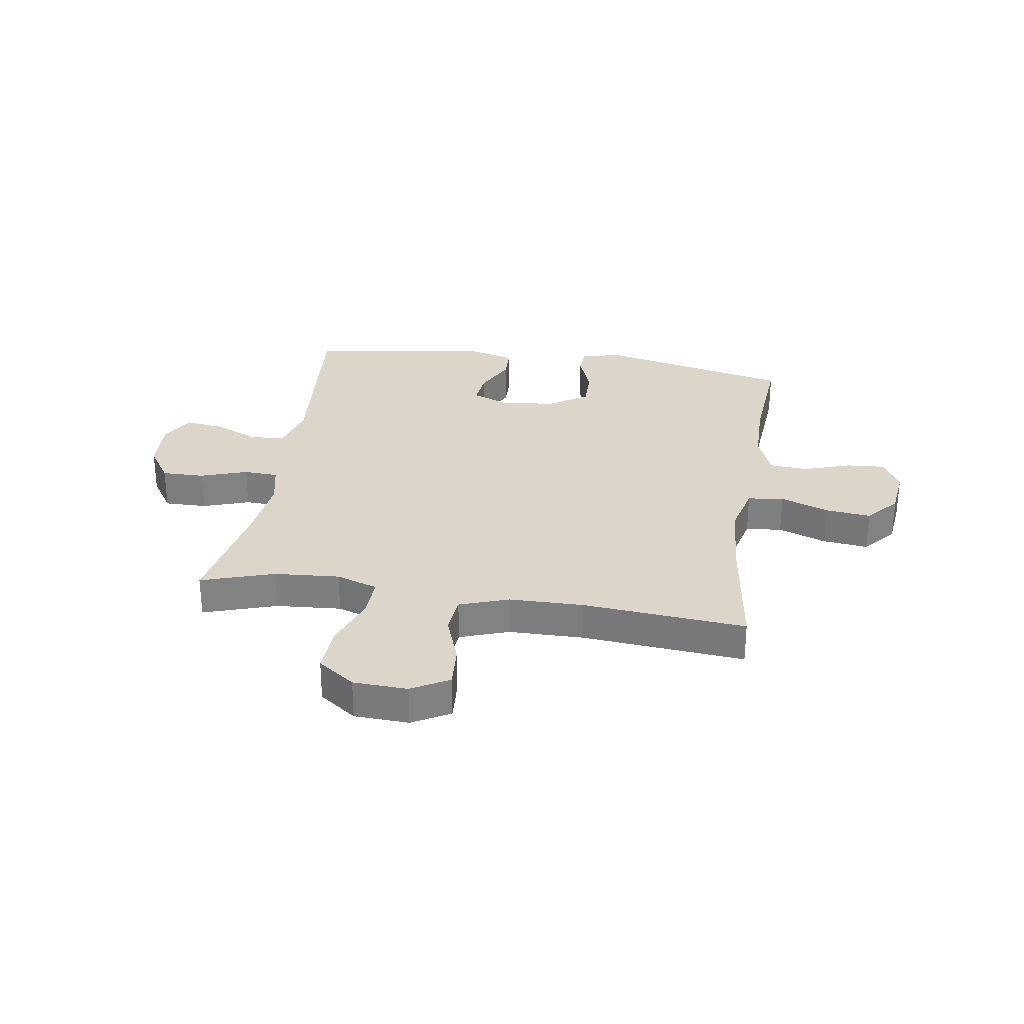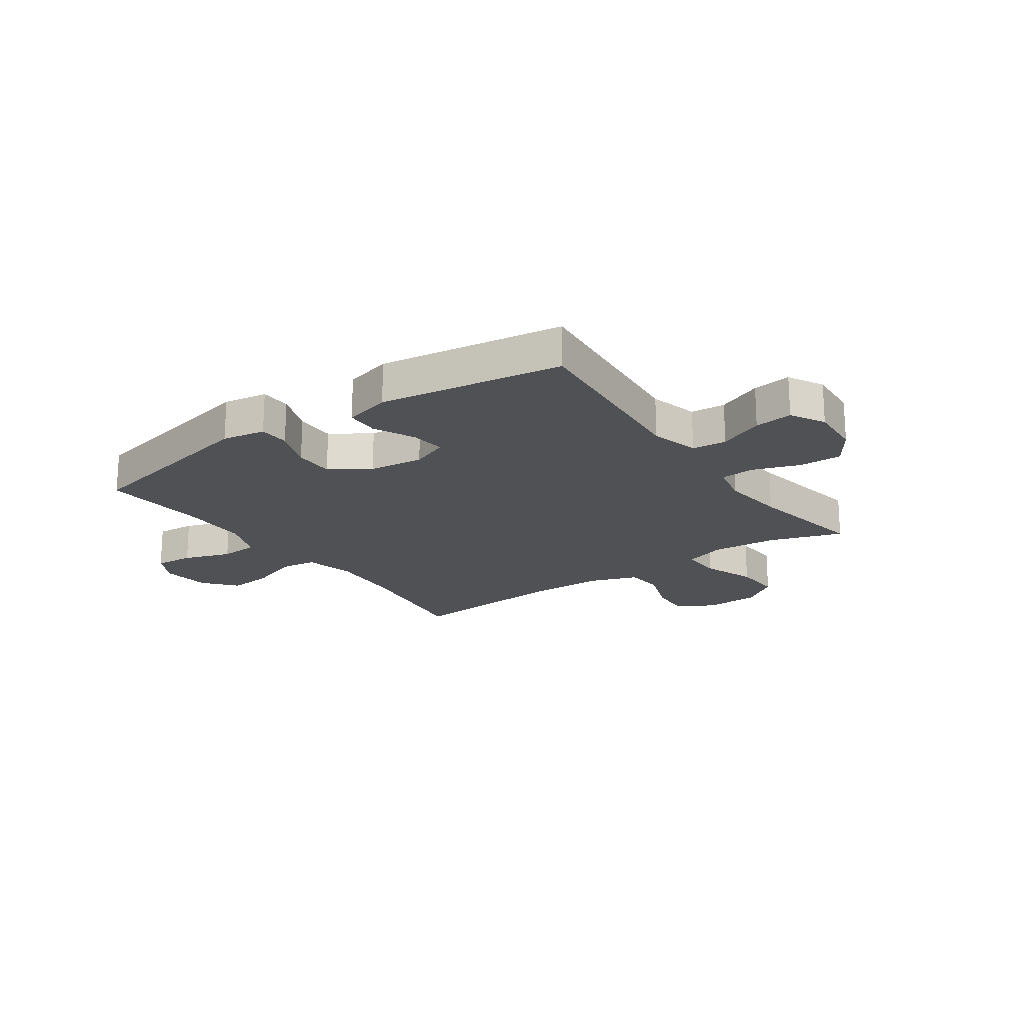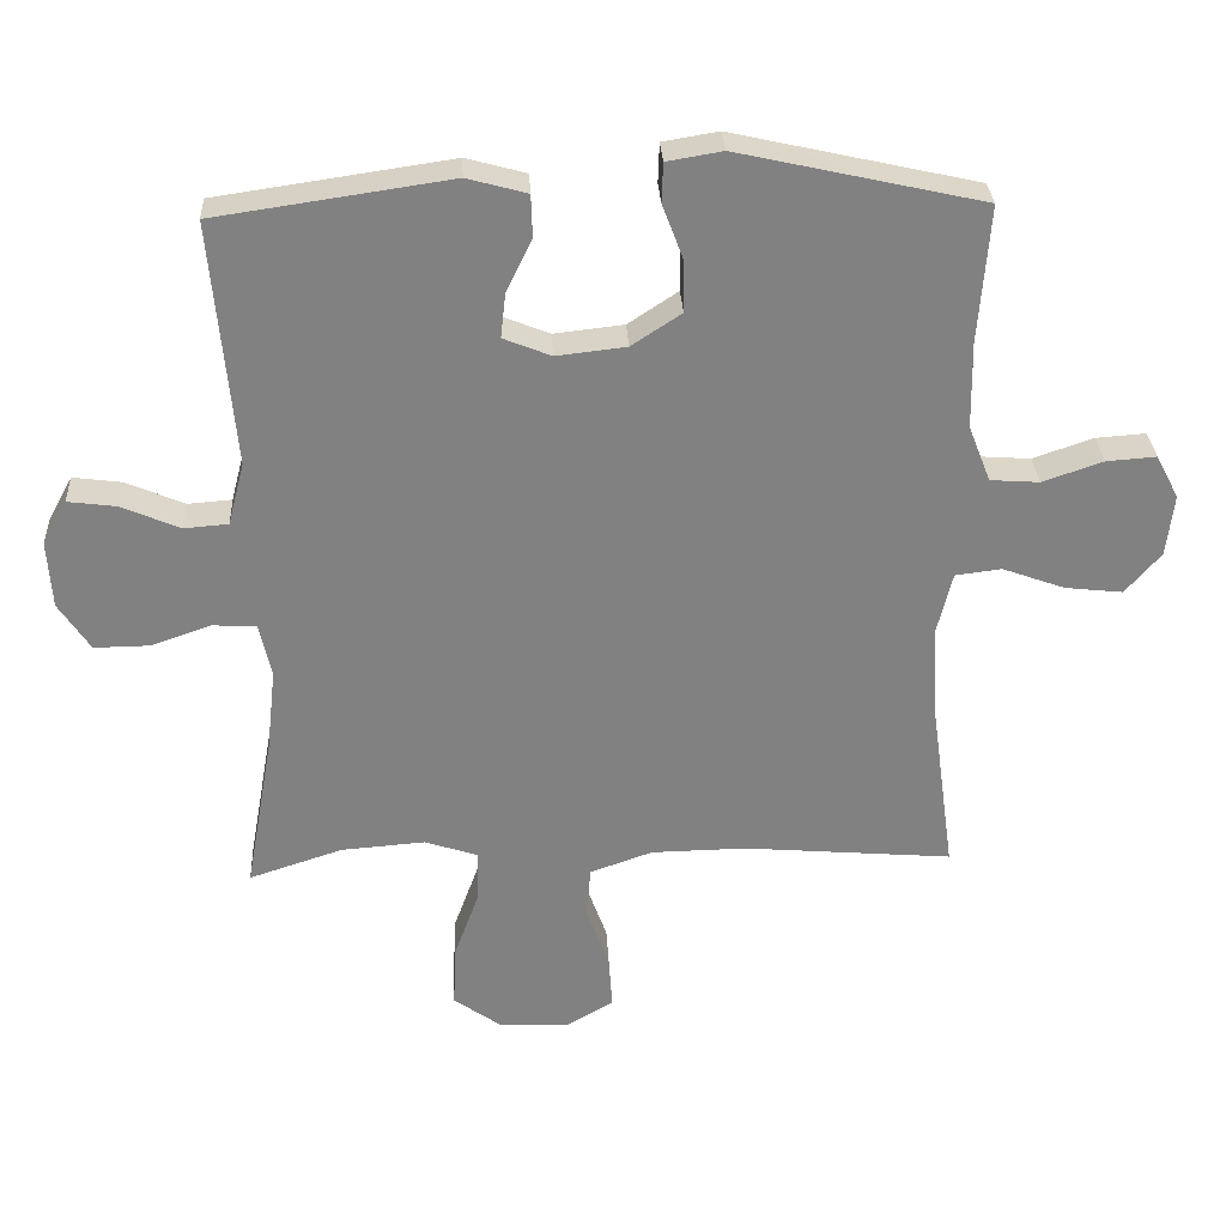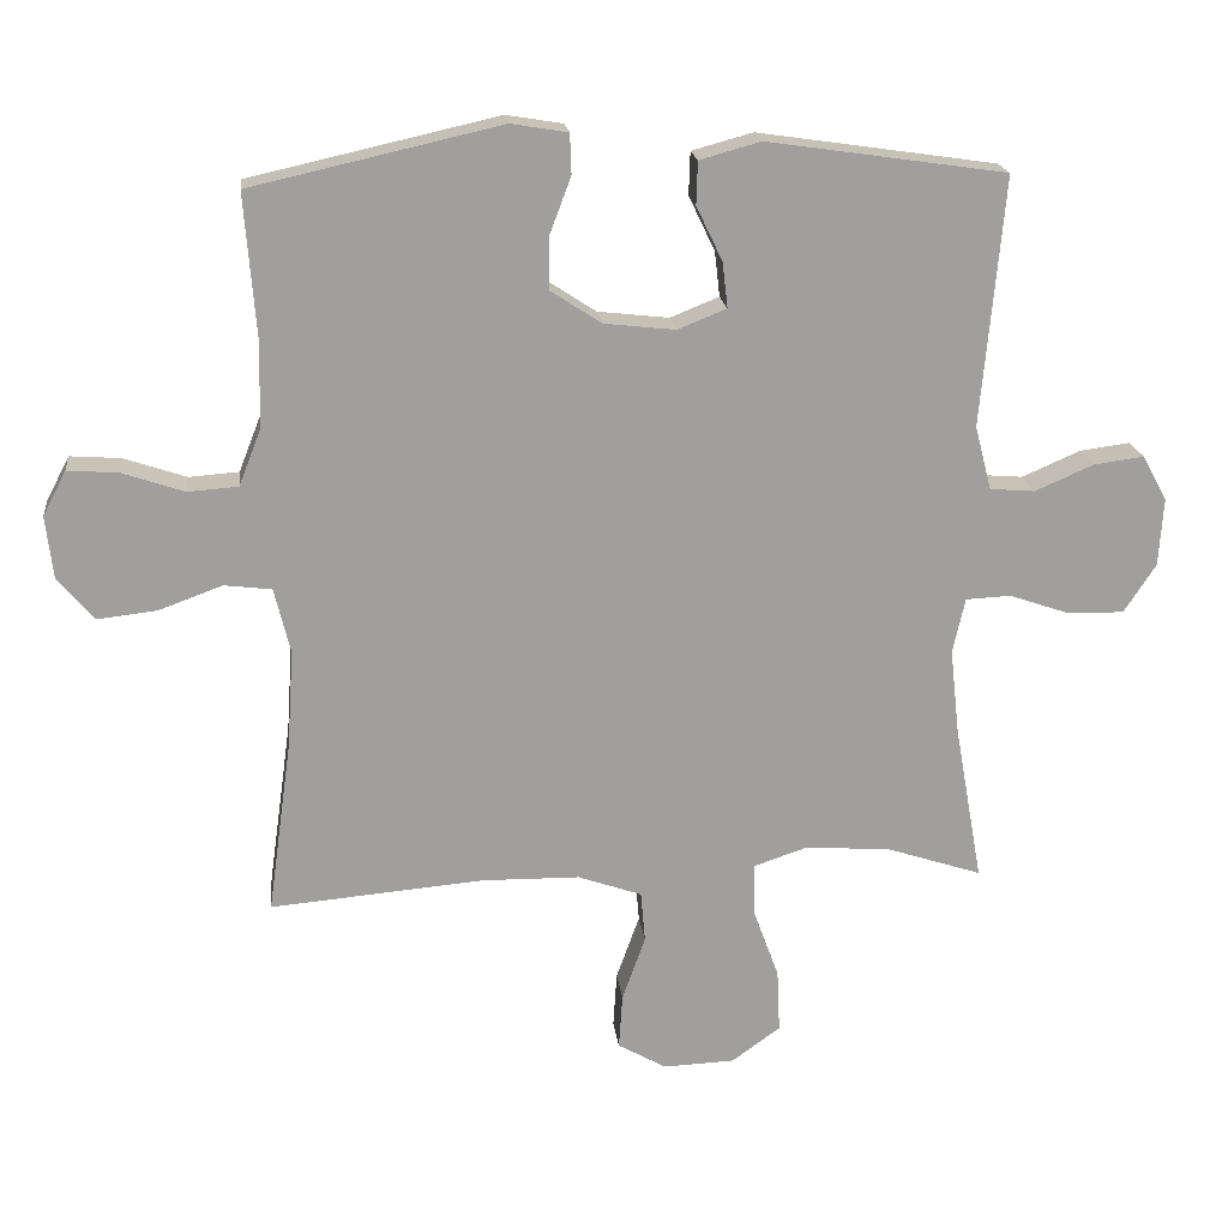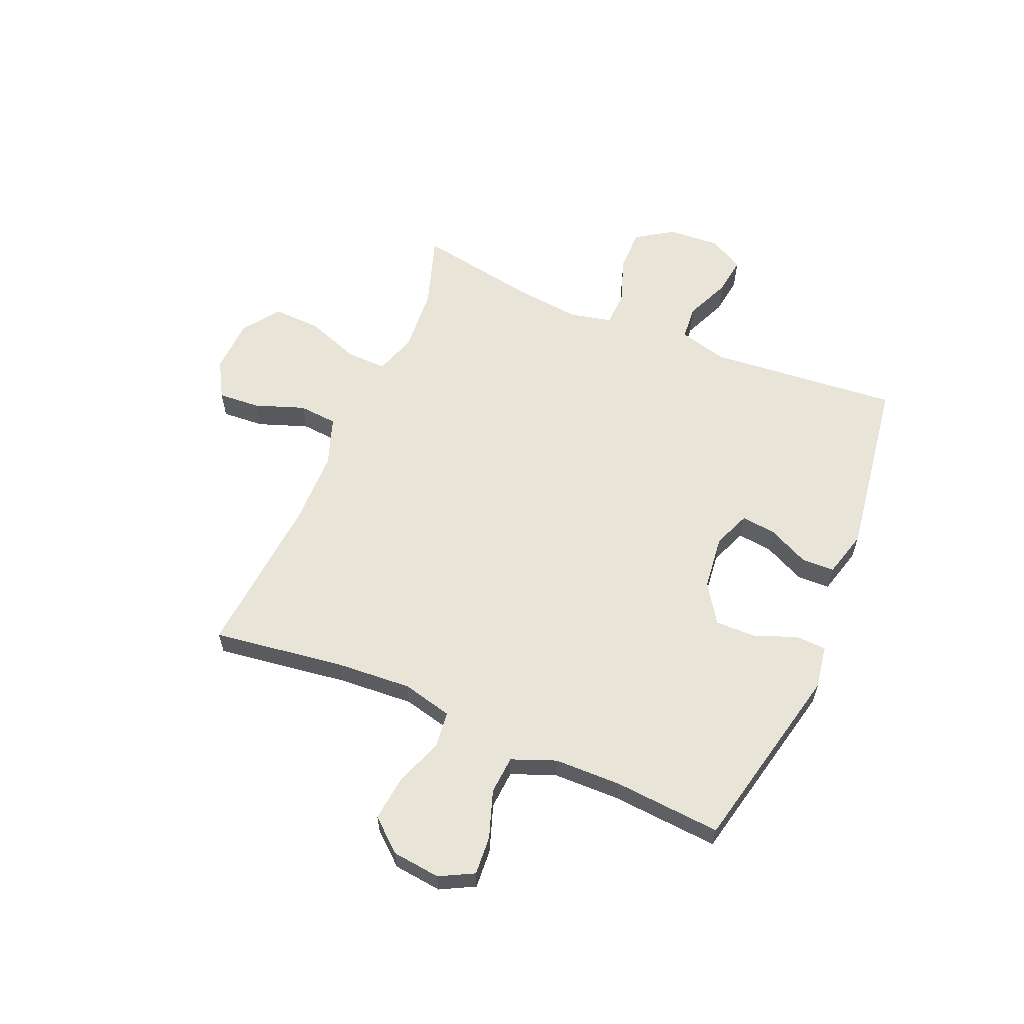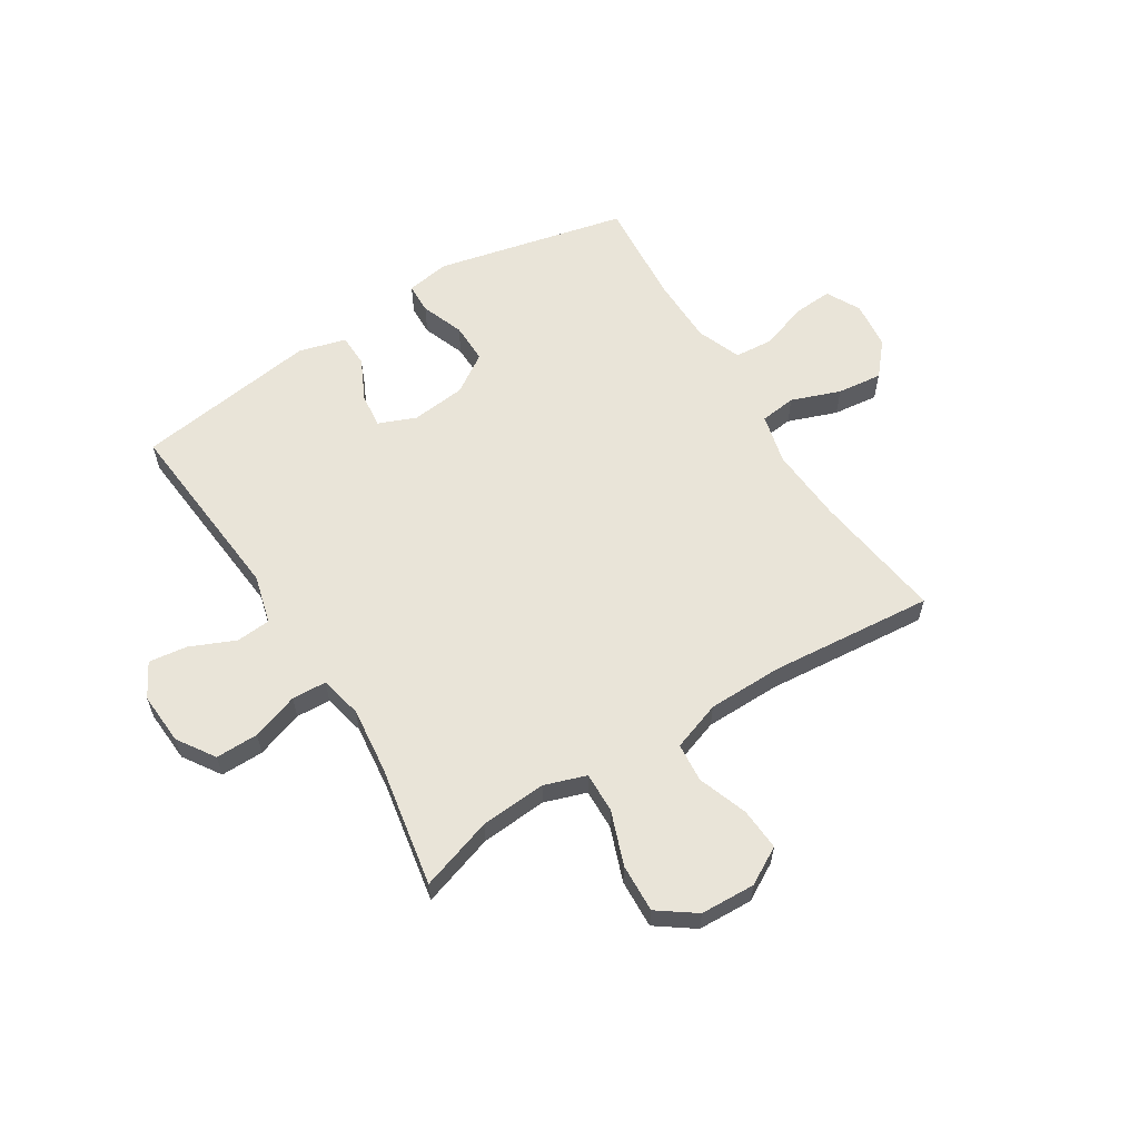
<metadata>
{"format":"obj","ext":"obj","renderer":"f3d","projection":"perspective","resolution":1024,"background":"white","views":[{"elev":29.8,"azim":-171.1,"up":"+Y"},{"elev":-19.7,"azim":34.9,"up":"+Y"},{"elev":29.8,"azim":177.0,"up":"+Z"},{"elev":19.0,"azim":-6.6,"up":"+Z"},{"elev":60.1,"azim":-67.0,"up":"+Y"},{"elev":60.0,"azim":148.1,"up":"+Y"}]}
</metadata>
<code>
v -0.5 0.07 0.5
v -0.157 0.07 0.577
v -0.079 0.07 0.564
v -0.077 0.07 0.509
v -0.106 0.07 0.432
v -0.107 0.07 0.359
v -0.037 0.07 0.313
v 0.061 0.07 0.302
v 0.128 0.07 0.329
v 0.121 0.07 0.391
v 0.085 0.07 0.466
v 0.087 0.07 0.525
v 0.171 0.07 0.548
v 0.5 0.07 0.5
v 0.469 0.07 0.157
v 0.492 0.07 0.069
v 0.554 0.07 0.064
v 0.635 0.07 0.099
v 0.704 0.07 0.108
v 0.738 0.07 0.046
v 0.732 0.07 -0.048
v 0.688 0.07 -0.115
v 0.611 0.07 -0.114
v 0.527 0.07 -0.085
v 0.465 0.07 -0.088
v 0.448 0.07 -0.164
v 0.461 0.07 -0.282
v 0.5 0.07 -0.5
v 0.369 0.07 -0.457
v 0.251 0.07 -0.448
v 0.176 0.07 -0.473
v 0.178 0.07 -0.546
v 0.213 0.07 -0.642
v 0.217 0.07 -0.729
v 0.15 0.07 -0.777
v 0.052 0.07 -0.781
v -0.015 0.07 -0.743
v -0.01 0.07 -0.667
v 0.022 0.07 -0.578
v 0.016 0.07 -0.508
v -0.072 0.07 -0.477
v -0.206 0.07 -0.475
v -0.5 0.07 -0.5
v -0.467 0.07 -0.263
v -0.458 0.07 -0.127
v -0.48 0.07 -0.037
v -0.545 0.07 -0.029
v -0.633 0.07 -0.061
v -0.714 0.07 -0.07
v -0.764 0.07 -0.012
v -0.774 0.07 0.075
v -0.742 0.07 0.136
v -0.672 0.07 0.131
v -0.587 0.07 0.102
v -0.518 0.07 0.107
v -0.487 0.07 0.186
v -0.485 0.07 0.307
v -0.5 0 0.5
v -0.157 0 0.577
v -0.079 0 0.564
v -0.077 0 0.509
v -0.106 0 0.432
v -0.107 0 0.359
v -0.037 0 0.313
v 0.061 0 0.302
v 0.128 0 0.329
v 0.121 0 0.391
v 0.085 0 0.466
v 0.087 0 0.525
v 0.171 0 0.548
v 0.5 0 0.5
v 0.469 0 0.157
v 0.492 0 0.069
v 0.554 0 0.064
v 0.635 0 0.099
v 0.704 0 0.108
v 0.738 0 0.046
v 0.732 0 -0.048
v 0.688 0 -0.115
v 0.611 0 -0.114
v 0.527 0 -0.085
v 0.465 0 -0.088
v 0.448 0 -0.164
v 0.461 0 -0.282
v 0.5 0 -0.5
v 0.369 0 -0.457
v 0.251 0 -0.448
v 0.176 0 -0.473
v 0.178 0 -0.546
v 0.213 0 -0.642
v 0.217 0 -0.729
v 0.15 0 -0.777
v 0.052 0 -0.781
v -0.015 0 -0.743
v -0.01 0 -0.667
v 0.022 0 -0.578
v 0.016 0 -0.508
v -0.072 0 -0.477
v -0.206 0 -0.475
v -0.5 0 -0.5
v -0.467 0 -0.263
v -0.458 0 -0.127
v -0.48 0 -0.037
v -0.545 0 -0.029
v -0.633 0 -0.061
v -0.714 0 -0.07
v -0.764 0 -0.012
v -0.774 0 0.075
v -0.742 0 0.136
v -0.672 0 0.131
v -0.587 0 0.102
v -0.518 0 0.107
v -0.487 0 0.186
v -0.485 0 0.307
f 52 53 54
f 51 52 54
f 50 51 54
f 49 50 54
f 48 49 54
f 47 48 54
f 46 47 54 55
f 42 43 44
f 41 42 44 45
f 40 41 45 46
f 37 38 39
f 36 37 39
f 35 36 39
f 34 35 39
f 33 34 39
f 32 33 39
f 31 32 39 40
f 46 55 56
f 40 46 56
f 31 40 56
f 30 31 56
f 22 23 24
f 21 22 24
f 20 21 24
f 19 20 24
f 18 19 24
f 17 18 24
f 16 17 24 25
f 15 16 25 26
f 13 14 15
f 12 13 15
f 11 12 15
f 10 11 15
f 9 10 15 26
f 3 4 5
f 2 3 5
f 1 2 5
f 57 1 5
f 57 5 6
f 57 6 7
f 56 57 7
f 30 56 7
f 29 30 7
f 29 7 8
f 28 29 8
f 27 28 8
f 8 9 26 27
f 111 110 109
f 111 109 108
f 111 108 107
f 111 107 106
f 111 106 105
f 111 105 104
f 112 111 104 103
f 101 100 99
f 102 101 99 98
f 103 102 98 97
f 96 95 94
f 96 94 93
f 96 93 92
f 96 92 91
f 96 91 90
f 96 90 89
f 97 96 89 88
f 113 112 103
f 113 103 97
f 113 97 88
f 113 88 87
f 81 80 79
f 81 79 78
f 81 78 77
f 81 77 76
f 81 76 75
f 81 75 74
f 82 81 74 73
f 83 82 73 72
f 72 71 70
f 72 70 69
f 72 69 68
f 72 68 67
f 83 72 67 66
f 62 61 60
f 62 60 59
f 62 59 58
f 62 58 114
f 63 62 114
f 64 63 114
f 64 114 113
f 64 113 87
f 64 87 86
f 65 64 86
f 65 86 85
f 65 85 84
f 84 83 66 65
f 1 58 59 2
f 2 59 60 3
f 3 60 61 4
f 4 61 62 5
f 5 62 63 6
f 6 63 64 7
f 7 64 65 8
f 8 65 66 9
f 9 66 67 10
f 10 67 68 11
f 11 68 69 12
f 12 69 70 13
f 13 70 71 14
f 14 71 72 15
f 15 72 73 16
f 16 73 74 17
f 17 74 75 18
f 18 75 76 19
f 19 76 77 20
f 20 77 78 21
f 21 78 79 22
f 22 79 80 23
f 23 80 81 24
f 24 81 82 25
f 25 82 83 26
f 26 83 84 27
f 27 84 85 28
f 28 85 86 29
f 29 86 87 30
f 30 87 88 31
f 31 88 89 32
f 32 89 90 33
f 33 90 91 34
f 34 91 92 35
f 35 92 93 36
f 36 93 94 37
f 37 94 95 38
f 38 95 96 39
f 39 96 97 40
f 40 97 98 41
f 41 98 99 42
f 42 99 100 43
f 43 100 101 44
f 44 101 102 45
f 45 102 103 46
f 46 103 104 47
f 47 104 105 48
f 48 105 106 49
f 49 106 107 50
f 50 107 108 51
f 51 108 109 52
f 52 109 110 53
f 53 110 111 54
f 54 111 112 55
f 55 112 113 56
f 56 113 114 57
f 57 114 58 1

</code>
